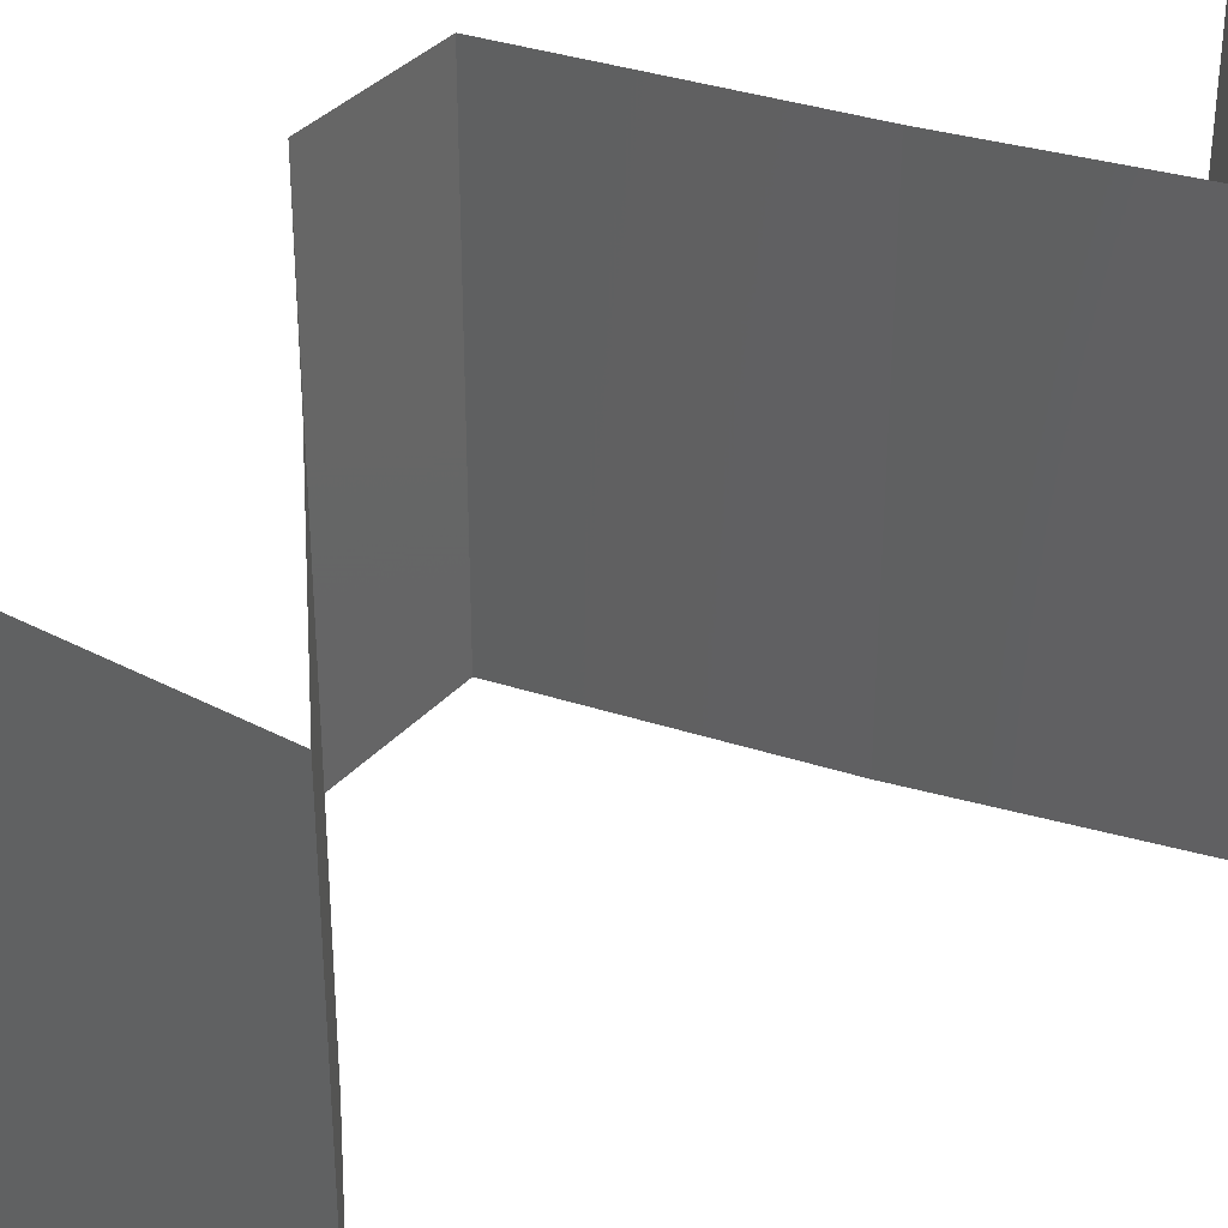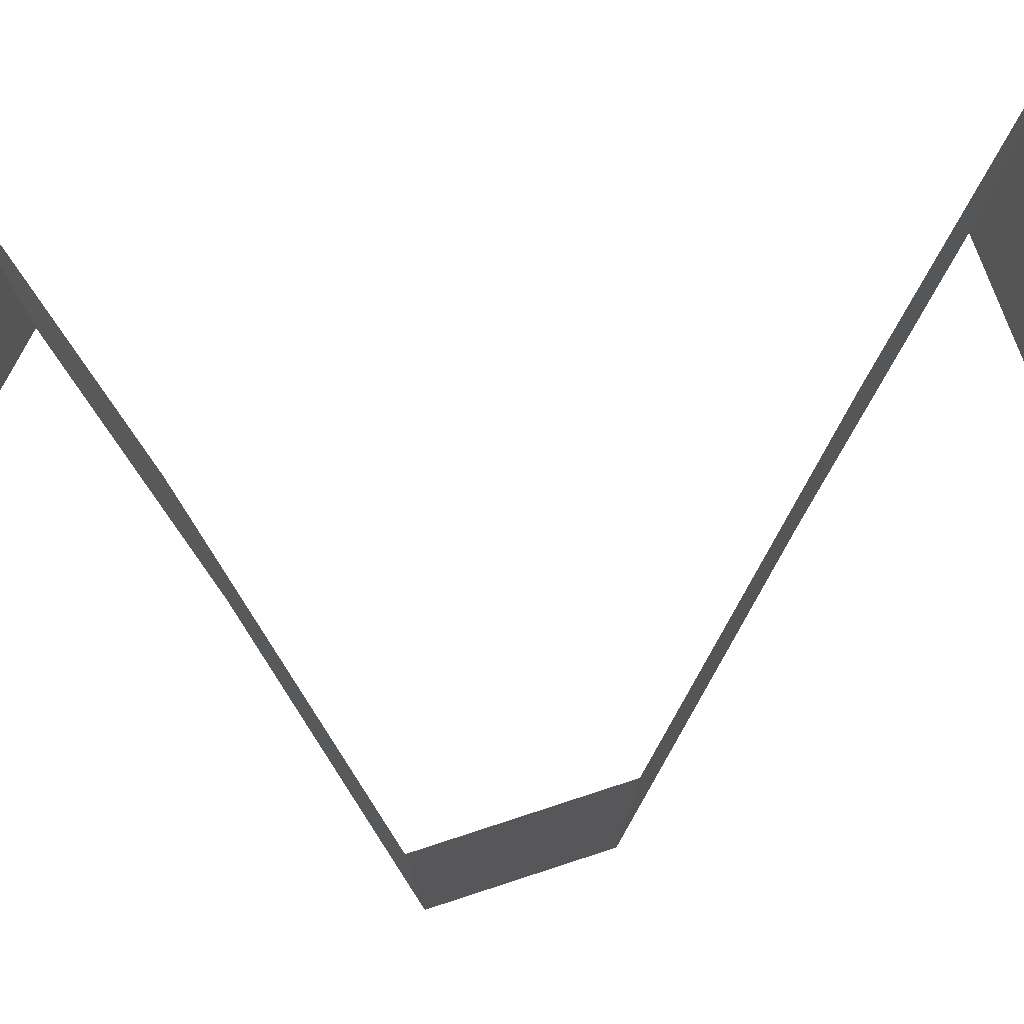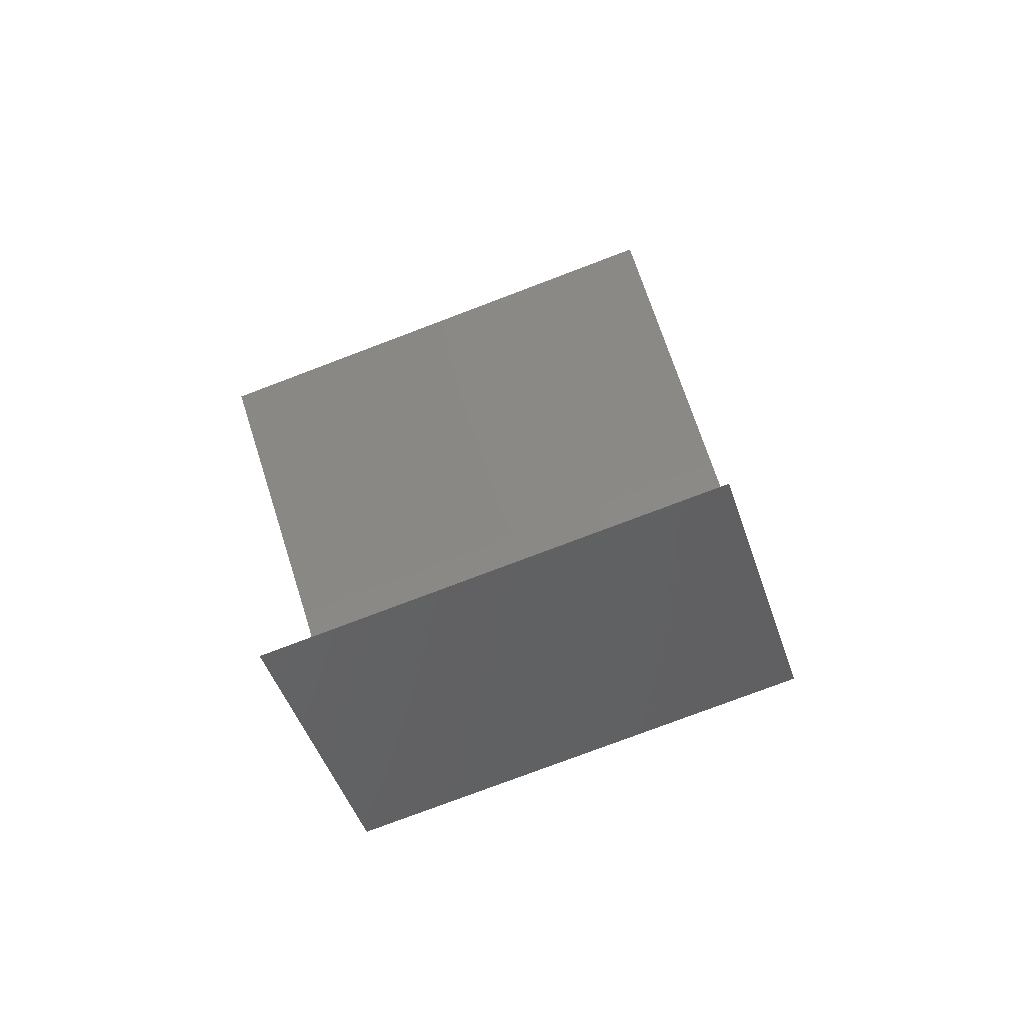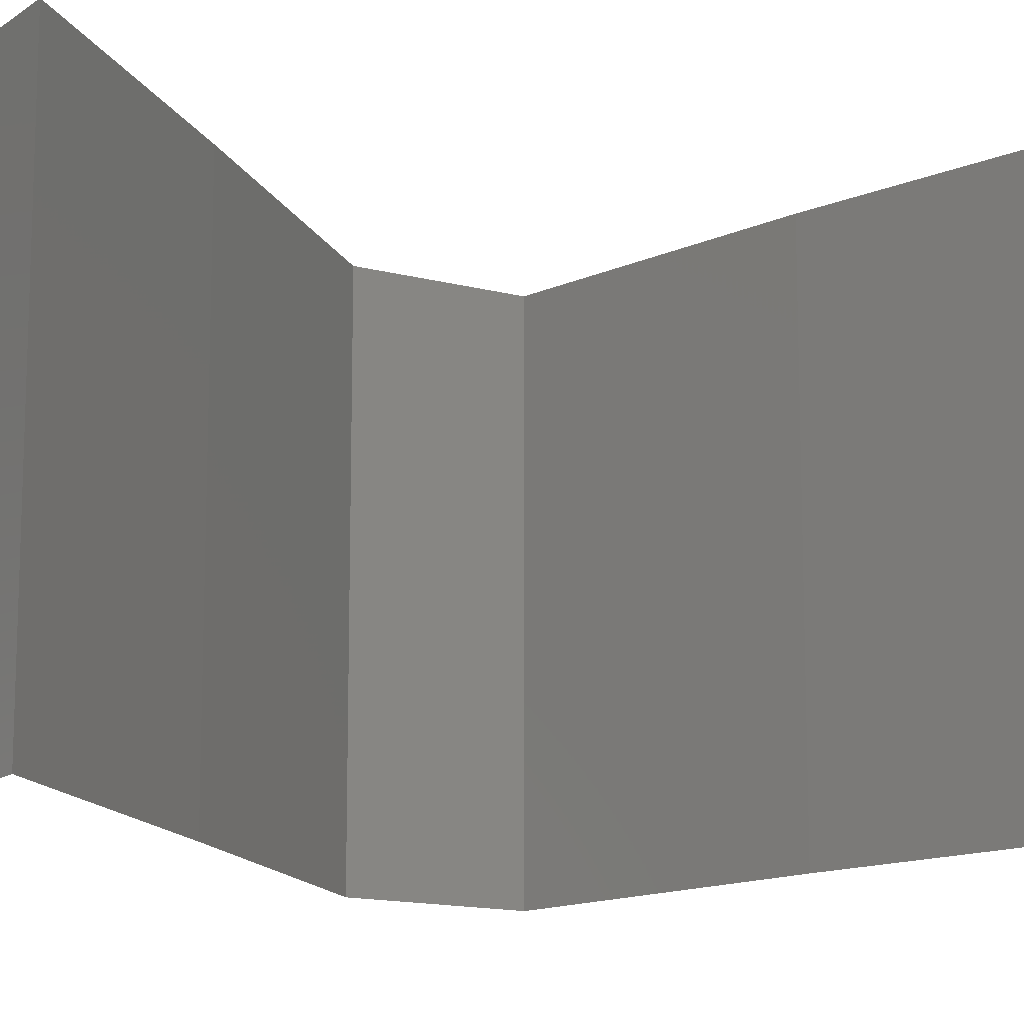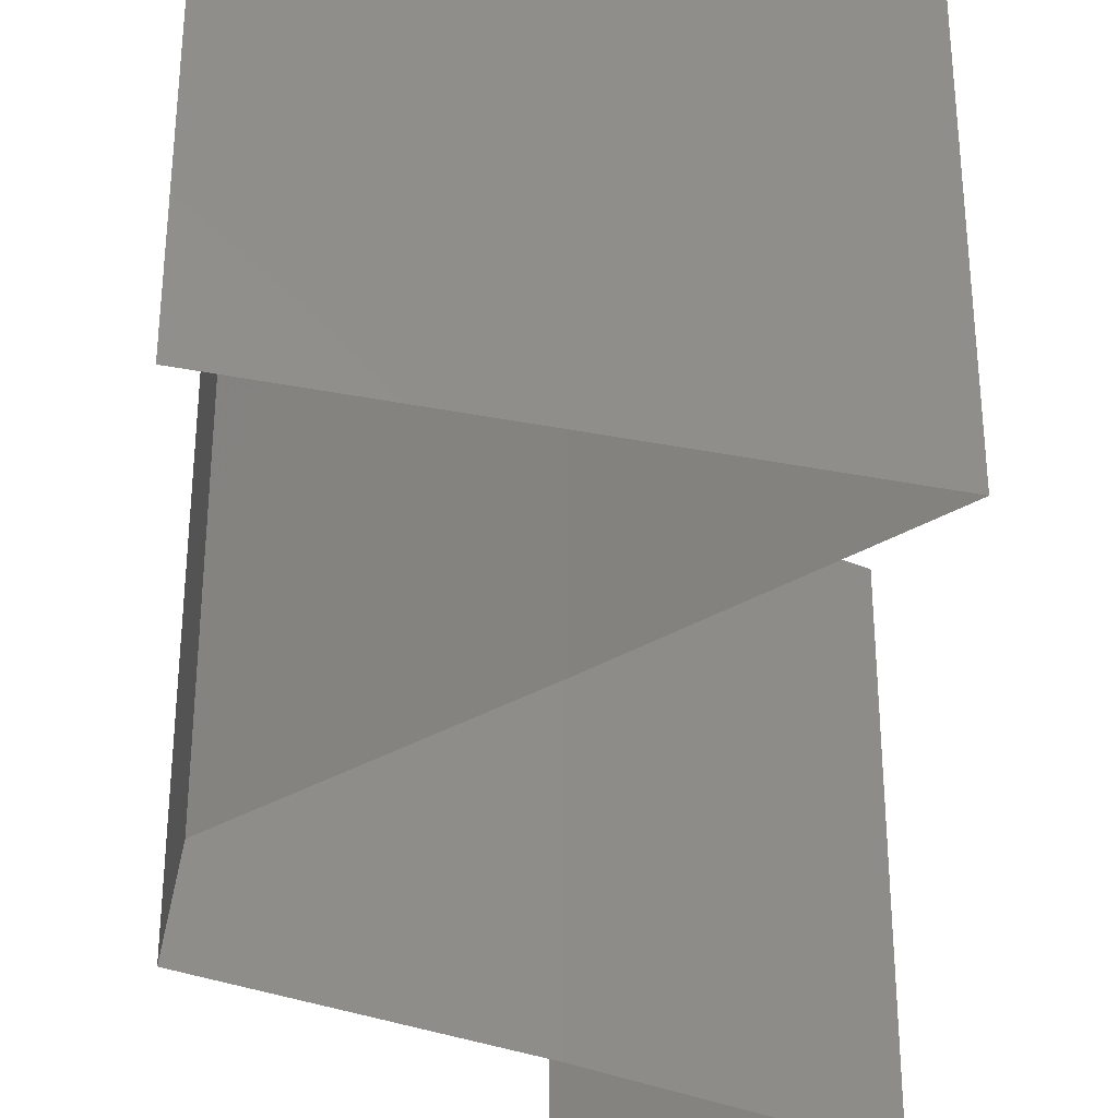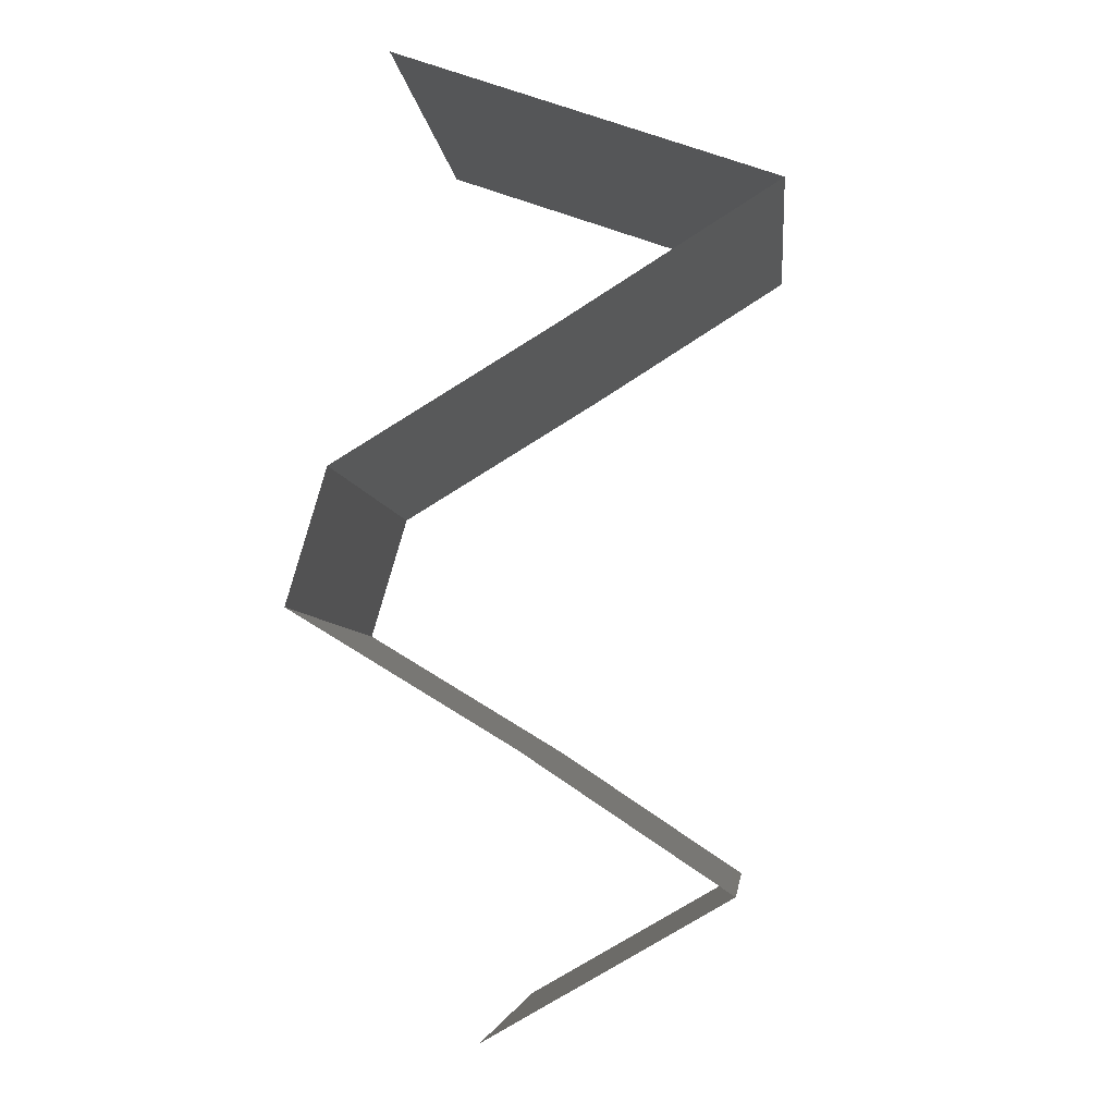
<metadata>
{"format":"stl","ext":"stl","renderer":"f3d","projection":"perspective","resolution":1024,"background":"white","views":[{"elev":37.3,"azim":-126.4,"up":"+Z"},{"elev":79.4,"azim":88.4,"up":"+Z"},{"elev":-77.9,"azim":110.7,"up":"+Y"},{"elev":-14.2,"azim":-103.8,"up":"+Z"},{"elev":-36.3,"azim":-174.7,"up":"+Z"},{"elev":-5.7,"azim":-174.4,"up":"+Y"}]}
</metadata>
<code>
# stl→obj: 42 verts, 62 faces
v 0.03408 0.04791 0
v 0.02565 0.04492 0
v 0.02697 0.04539 0.00775
v 0.03408 0.04791 0.01
v 0.01722 0.04192 0.01
v 0.01722 0.04192 0.02
v 0.02304 0.04399 0.01348
v 0.02565 0.04492 0.02
v 0.01722 0.04192 0
v 0.02159 0.04348 0.005182
v 0.03408 0.04791 0.02
v 0.02876 0.04602 0.01425
v 0.02675 0.03593 0
v 0.02198 0.03893 0.005729
v 0.02675 0.03593 0.02
v 0.02198 0.03893 0.01432
v 0.02675 0.03593 0.01
v 0.03661 0.02995 0
v 0.03168 0.03294 0.005729
v 0.03661 0.02995 0.02
v 0.03168 0.03294 0.01432
v 0.03661 0.02995 0.01
v 0.03837 0.02396 0.01
v 0.03749 0.02695 0.005
v 0.03749 0.02695 0.015
v 0.03837 0.02396 0
v 0.03837 0.02396 0.02
v 0.0285 0.01797 0
v 0.03344 0.02096 0.005676
v 0.0285 0.01797 0.02
v 0.03344 0.02096 0.01427
v 0.0285 0.01797 0.01
v 0.01953 0.01198 0.02
v 0.02401 0.01497 0.01451
v 0.01953 0.01198 0
v 0.02401 0.01497 0.005521
v 0.01953 0.01198 0.01
v 0.03004 0.005989 0.02
v 0.02479 0.008984 0.01408
v 0.03004 0.005989 0
v 0.02479 0.008984 0.00602
v 0.03004 0.005989 0.01
f 1 2 3
f 4 1 3
f 5 6 7
f 6 8 7
f 9 5 10
f 11 4 12
f 2 9 10
f 8 11 12
f 7 3 10
f 5 7 10
f 12 3 7
f 12 4 3
f 3 2 10
f 8 12 7
f 9 13 14
f 15 6 16
f 13 17 14
f 6 5 16
f 14 17 16
f 17 15 16
f 5 9 14
f 5 14 16
f 13 18 19
f 20 15 21
f 18 22 19
f 15 17 21
f 19 22 21
f 17 19 21
f 22 20 21
f 17 13 19
f 23 22 24
f 22 23 25
f 18 26 24
f 27 20 25
f 22 18 24
f 20 22 25
f 26 23 24
f 23 27 25
f 26 28 29
f 30 27 31
f 28 32 29
f 27 23 31
f 23 26 29
f 32 30 31
f 32 31 29
f 31 23 29
f 33 30 34
f 28 35 36
f 32 36 34
f 30 32 34
f 36 37 34
f 35 37 36
f 32 28 36
f 37 33 34
f 38 33 39
f 35 40 41
f 33 37 39
f 40 42 41
f 37 41 39
f 41 42 39
f 37 35 41
f 42 38 39

</code>
